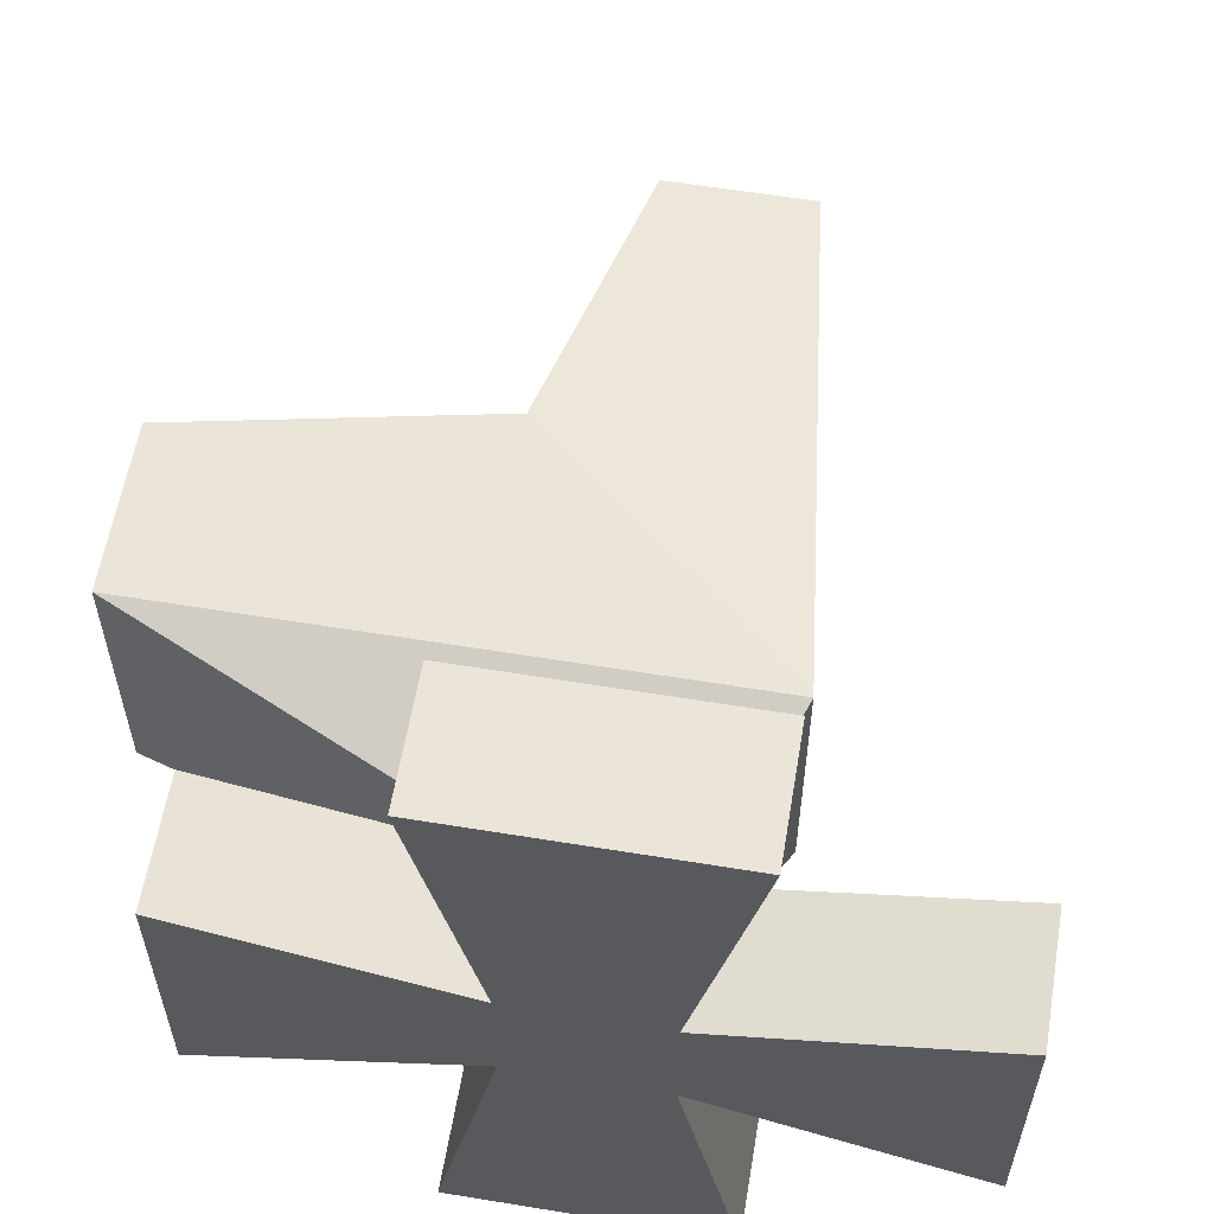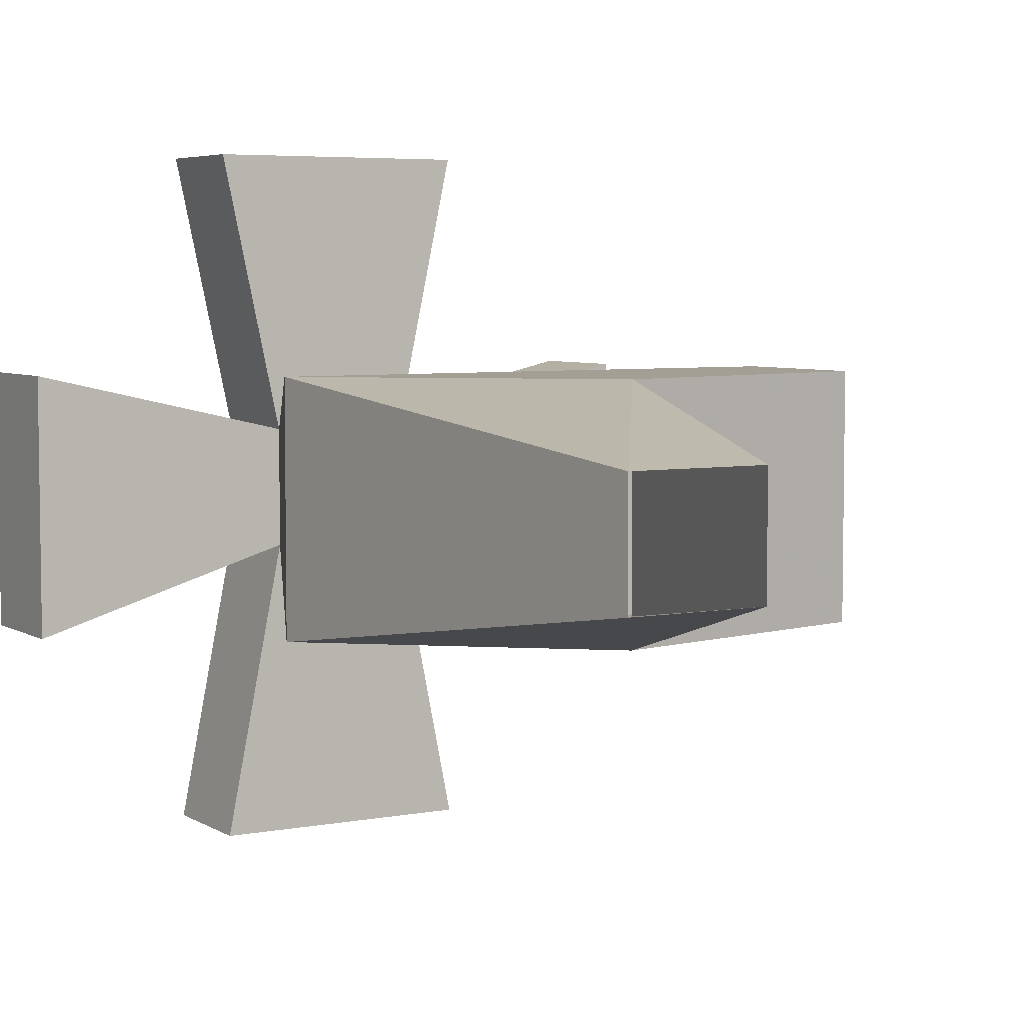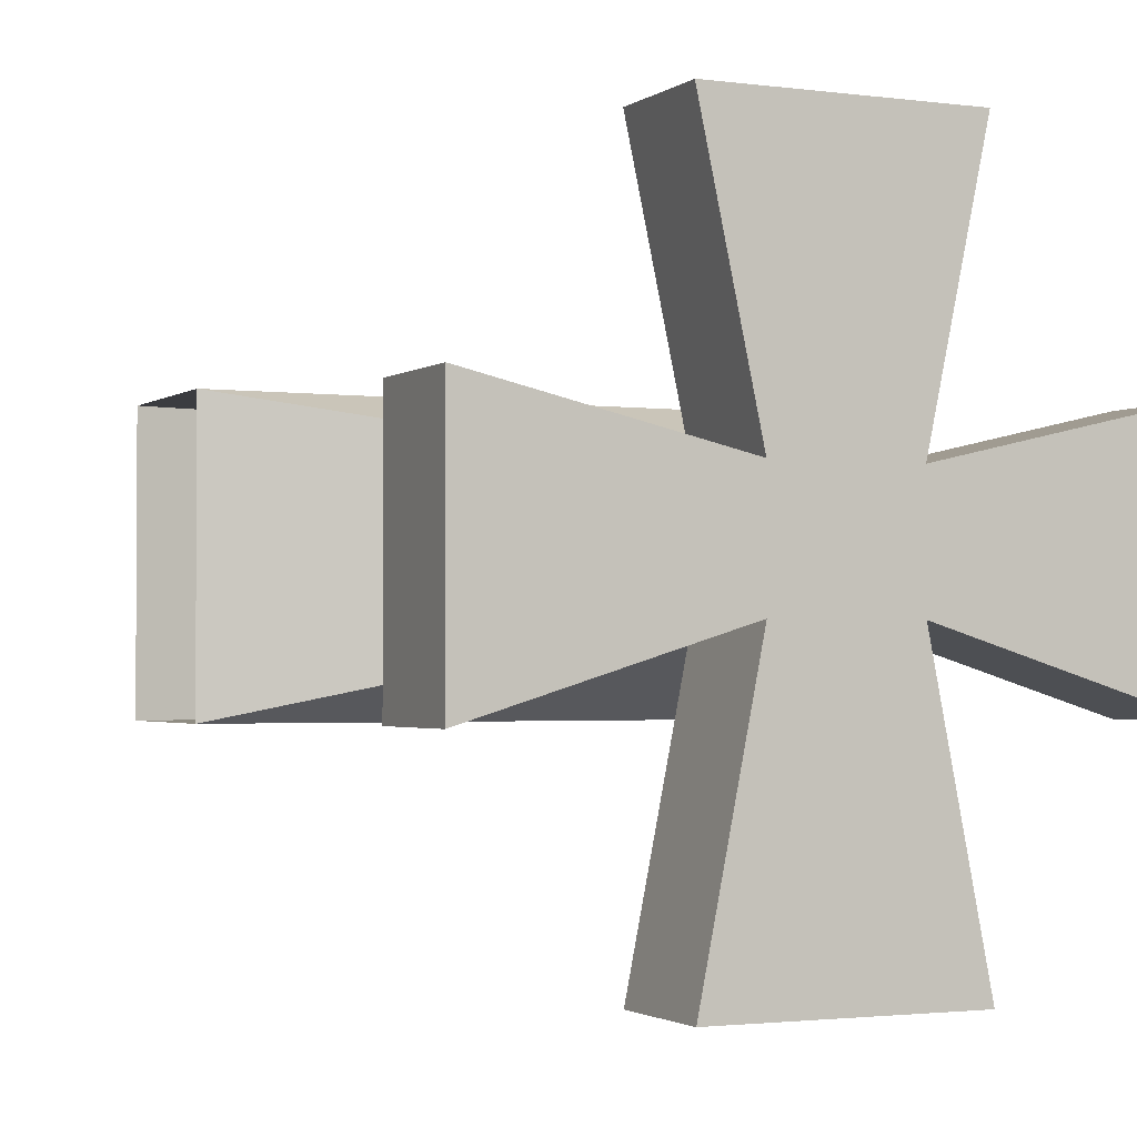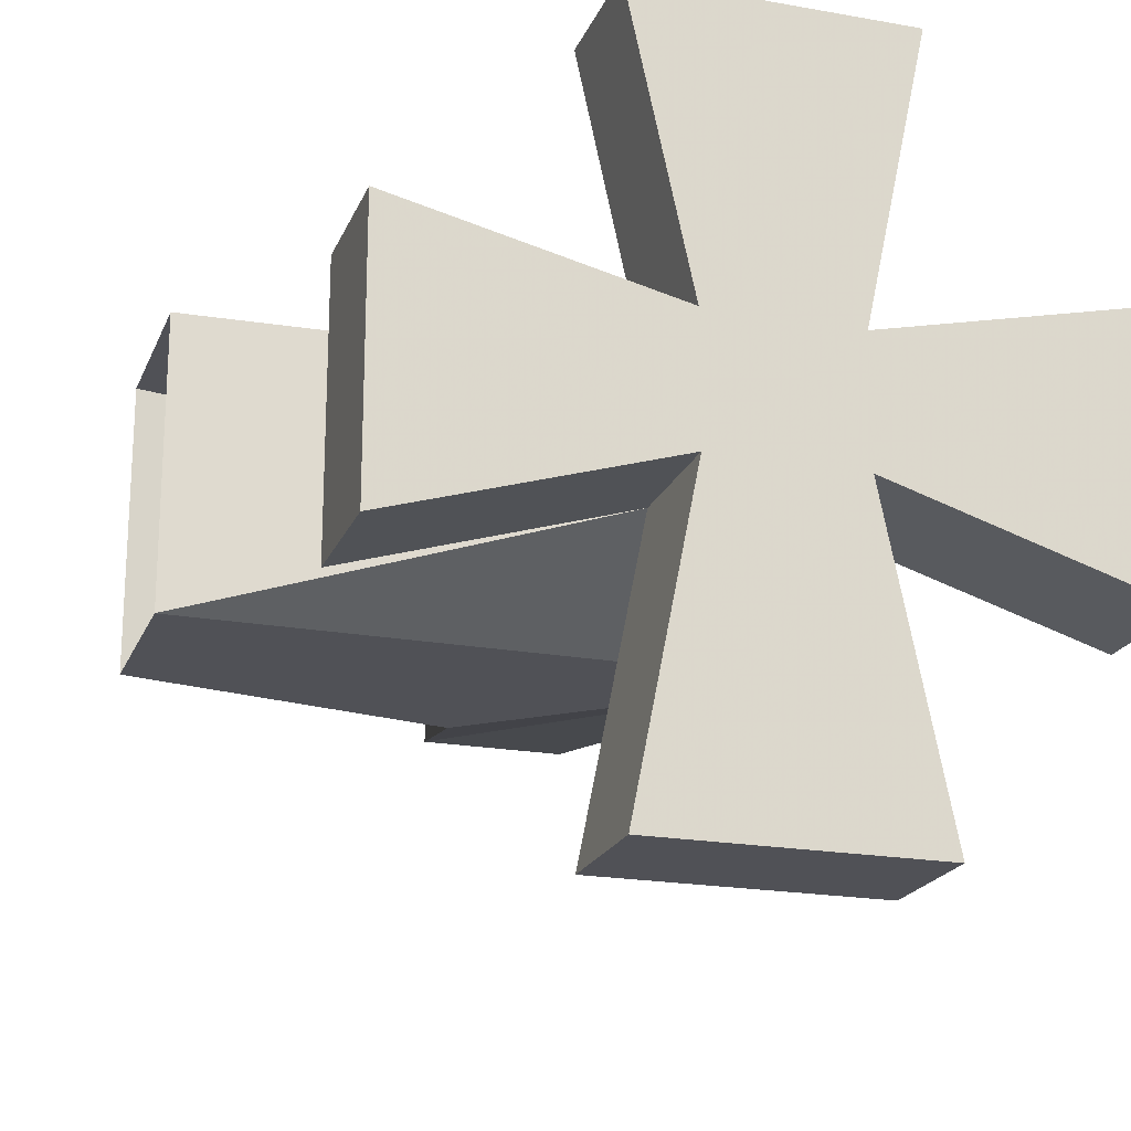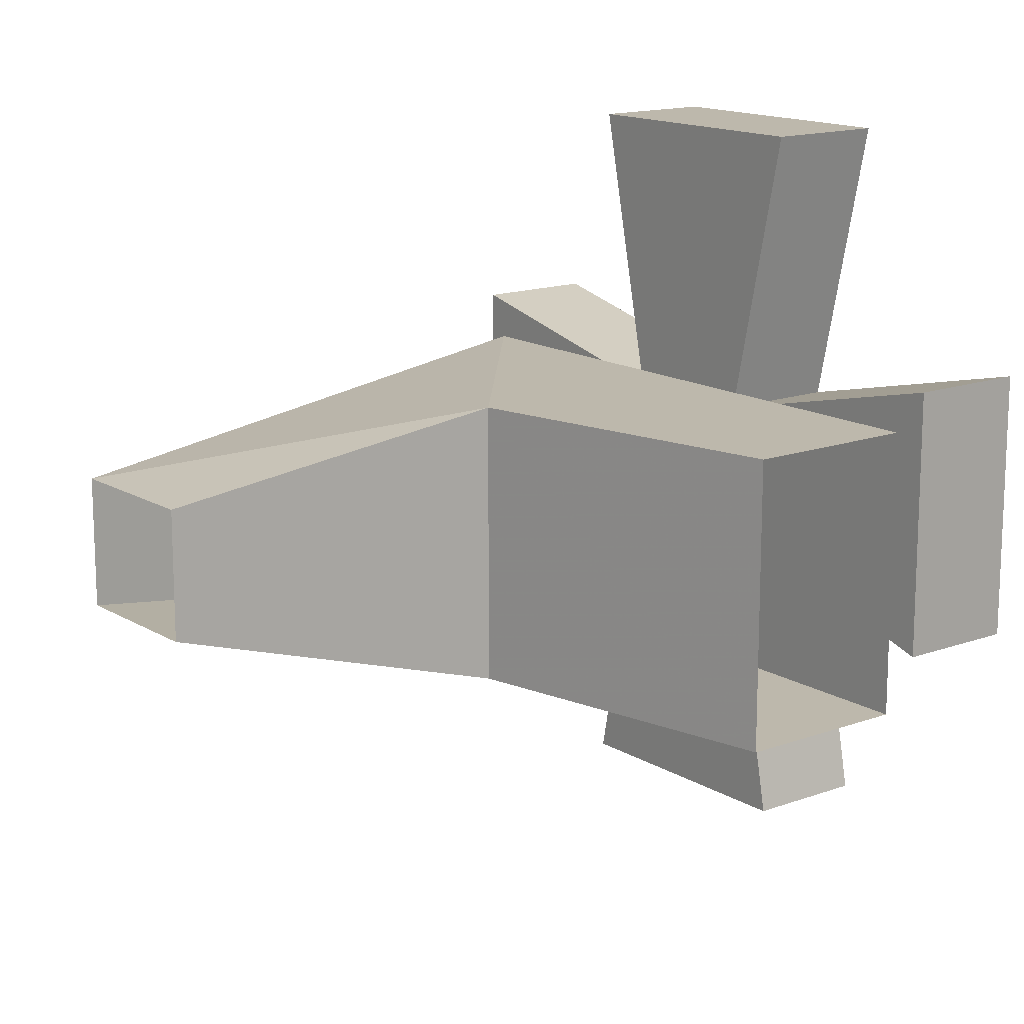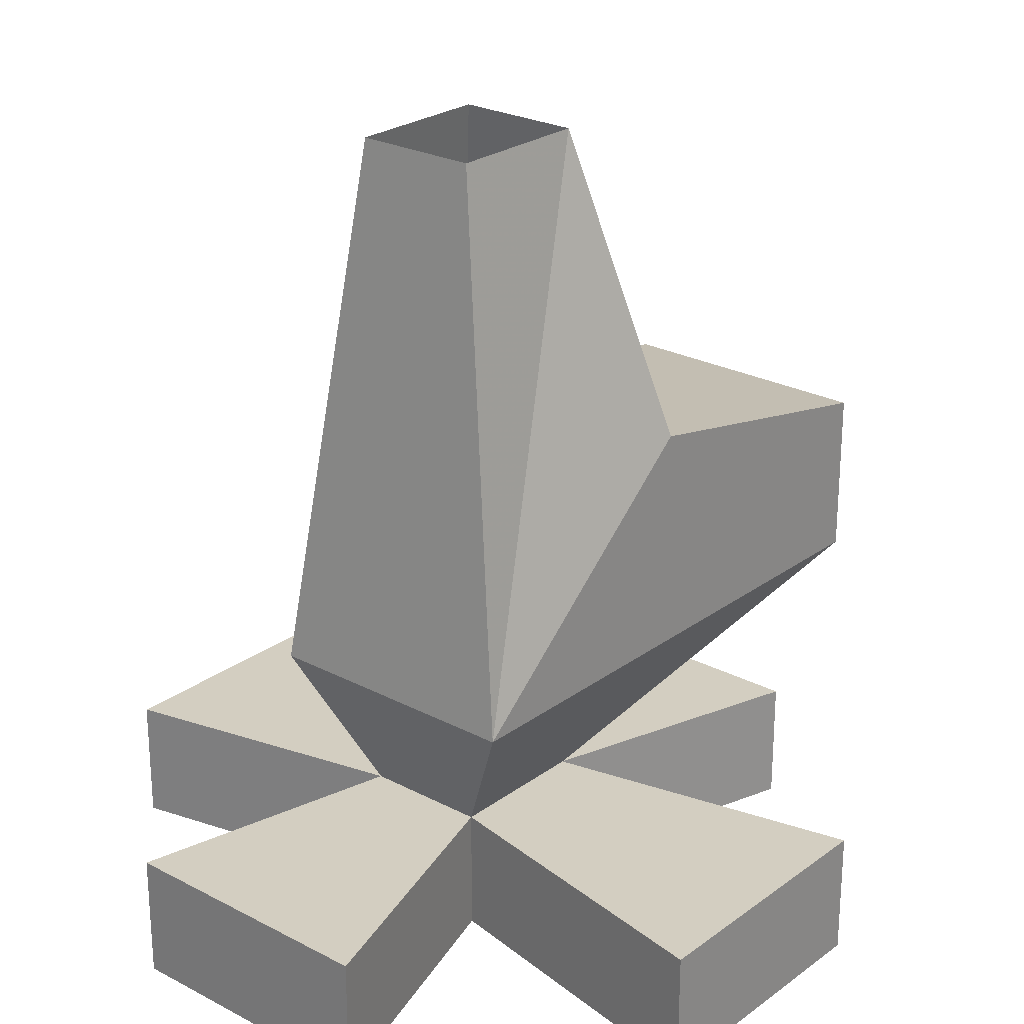
<metadata>
{"format":"obj","ext":"obj","renderer":"f3d","projection":"perspective","resolution":1024,"background":"white","views":[{"elev":58.9,"azim":9.6,"up":"+Z"},{"elev":5.3,"azim":149.5,"up":"+Z"},{"elev":-2.0,"azim":-25.2,"up":"+Z"},{"elev":-20.5,"azim":-18.0,"up":"+Z"},{"elev":14.9,"azim":-128.0,"up":"+Z"},{"elev":24.9,"azim":130.4,"up":"+Y"}]}
</metadata>
<code>
v -0.2812 -0.6875 -0.07812
v -0.3828 -0.6016 -0.07812
v -0.3594 -0.4844 -0.04688
v -0.3047 -0.4844 -0.04688
v -0.2812 -0.6875 0.02344
v -0.5 -0.6875 0.02344
v -0.5 -0.6875 -0.07812
v -0.5 -0.625 -0.07812
v -0.3828 -0.6016 0.02344
v -0.3594 -0.4844 0
v -0.3047 -0.4844 0
v -0.5 -0.625 0.02344
v -0.3594 -0.7422 0
v -0.3047 -0.7422 0
v -0.3047 -0.7422 -0.04688
v -0.3594 -0.7422 -0.04688
v -0.4609 -0.7422 -0.07812
v -0.4609 -0.7422 0.02344
v -0.3594 -0.7891 0
v -0.3828 -0.7891 0.1094
v -0.3828 -0.7422 0.1094
v -0.2812 -0.7422 0.1094
v -0.3047 -0.7891 0
v -0.2031 -0.7891 0.02344
v -0.2031 -0.7422 0.02344
v -0.2031 -0.7422 -0.07812
v -0.3047 -0.7891 -0.04688
v -0.2812 -0.7891 -0.1641
v -0.2812 -0.7422 -0.1641
v -0.3828 -0.7422 -0.1641
v -0.3594 -0.7891 -0.04688
v -0.4609 -0.7891 -0.07812
v -0.4609 -0.7891 0.02344
v -0.2812 -0.7891 0.1094
v -0.3828 -0.7891 -0.1641
v -0.2031 -0.7891 -0.07812
v -0.2812 -0.6875 -0.07812
v -0.2812 -0.6875 -0.07812
v -0.2812 -0.6875 -0.07812
v -0.2812 -0.6875 -0.07812
v -0.2812 -0.6875 -0.07812
v -0.2812 -0.6875 -0.07812
v -0.2812 -0.6875 -0.07812
v -0.2812 -0.6875 -0.07812
v -0.2812 -0.6875 -0.07812
v -0.2812 -0.6875 -0.07812
v -0.2812 -0.6875 -0.07812
v -0.2812 -0.6875 -0.07812
v -0.2812 -0.6875 -0.07812
v -0.2812 -0.6875 -0.07812
v -0.2812 -0.6875 -0.07812
v -0.2812 -0.6875 -0.07812
v -0.2812 -0.6875 -0.07812
v -0.2812 -0.6875 -0.07812
v -0.2812 -0.6875 -0.07812
v -0.2812 -0.6875 -0.07812
v -0.2812 -0.6875 -0.07812
v -0.2812 -0.6875 -0.07812
v -0.2812 -0.6875 -0.07812
v -0.2812 -0.6875 -0.07812
v -0.2812 -0.6875 -0.07812
v -0.2812 -0.6875 -0.07812
v -0.2812 -0.6875 -0.07812
v -0.2812 -0.6875 -0.07812
v -0.2812 -0.6875 -0.07812
v -0.2812 -0.6875 -0.07812
v -0.2812 -0.6875 -0.07812
v -0.2812 -0.6875 -0.07812
f 1 2 3
f 1 3 4
f 1 4 5
f 1 5 6
f 1 6 7
f 1 7 2
f 2 7 8
f 2 8 9
f 2 9 10
f 2 10 3
f 9 5 11
f 9 11 10
f 5 4 11
f 8 12 9
f 9 12 5
f 5 12 6
f 5 6 13
f 5 13 14
f 5 14 1
f 1 14 15
f 1 15 7
f 7 15 16
f 7 16 6
f 6 16 13
f 13 16 17
f 13 17 18
f 13 18 19
f 13 19 20
f 13 20 21
f 13 21 14
f 14 21 22
f 14 22 23
f 14 23 24
f 14 24 25
f 14 25 15
f 15 25 26
f 15 26 27
f 15 27 28
f 15 28 29
f 15 29 16
f 16 29 30
f 16 30 31
f 16 31 32
f 16 32 17
f 17 32 33
f 17 33 18
f 18 33 19
f 19 33 31
f 19 31 23
f 19 23 34
f 19 34 20
f 20 34 21
f 21 34 22
f 22 34 23
f 33 32 31
f 30 35 31
f 31 35 27
f 31 27 23
f 23 27 36
f 23 36 24
f 24 36 25
f 25 36 26
f 26 36 27
f 35 28 27
f 28 35 29
f 29 35 30

</code>
